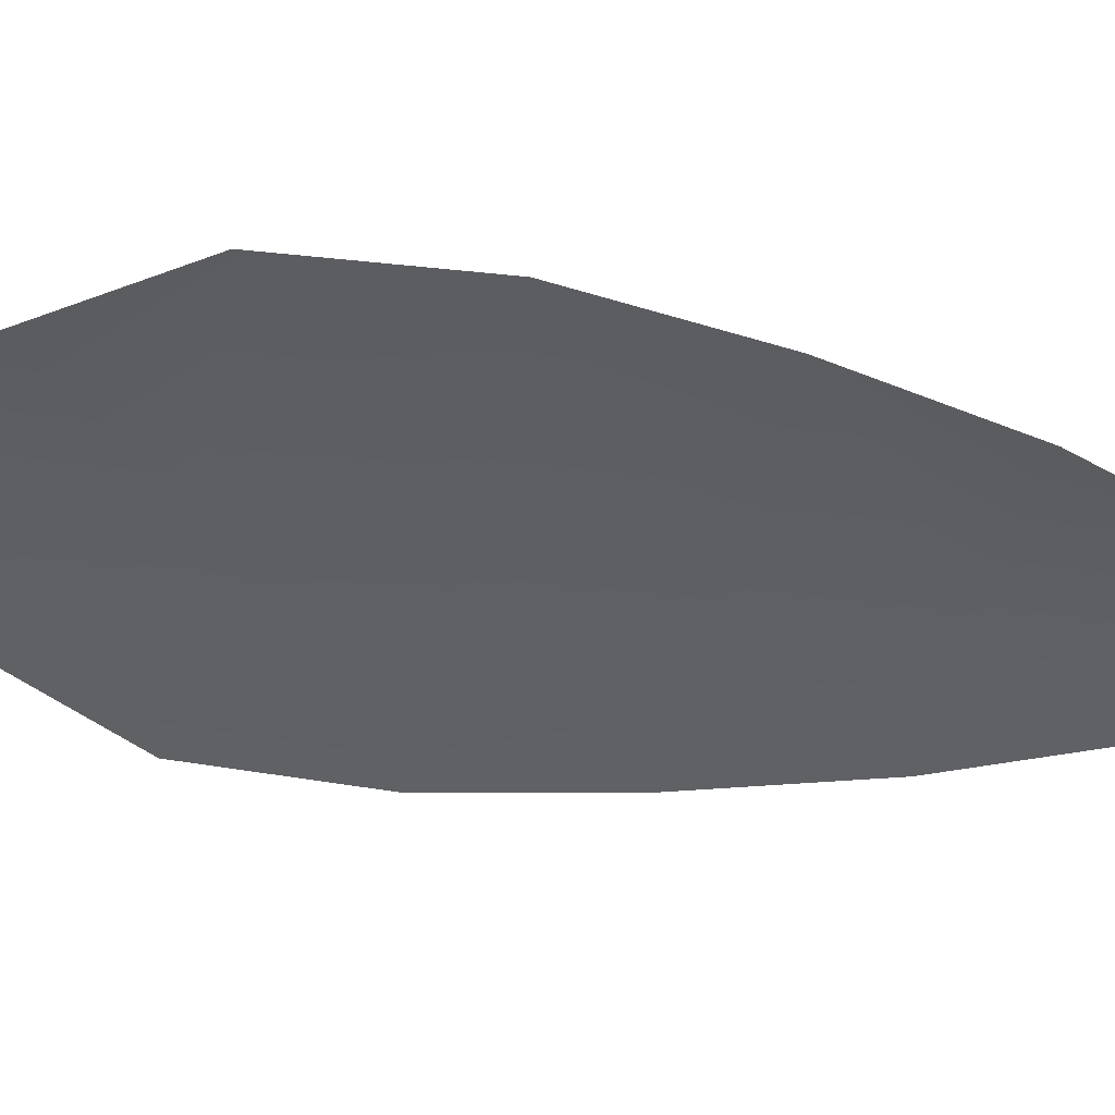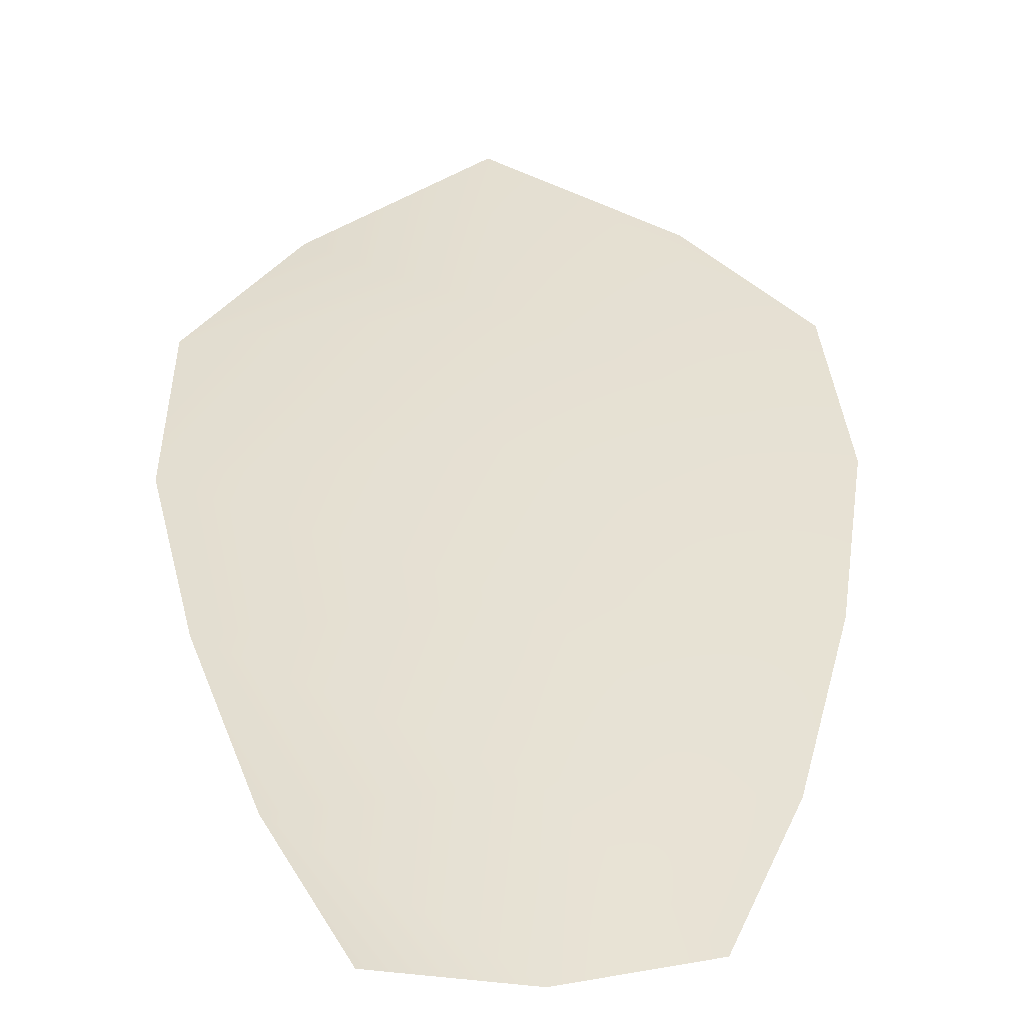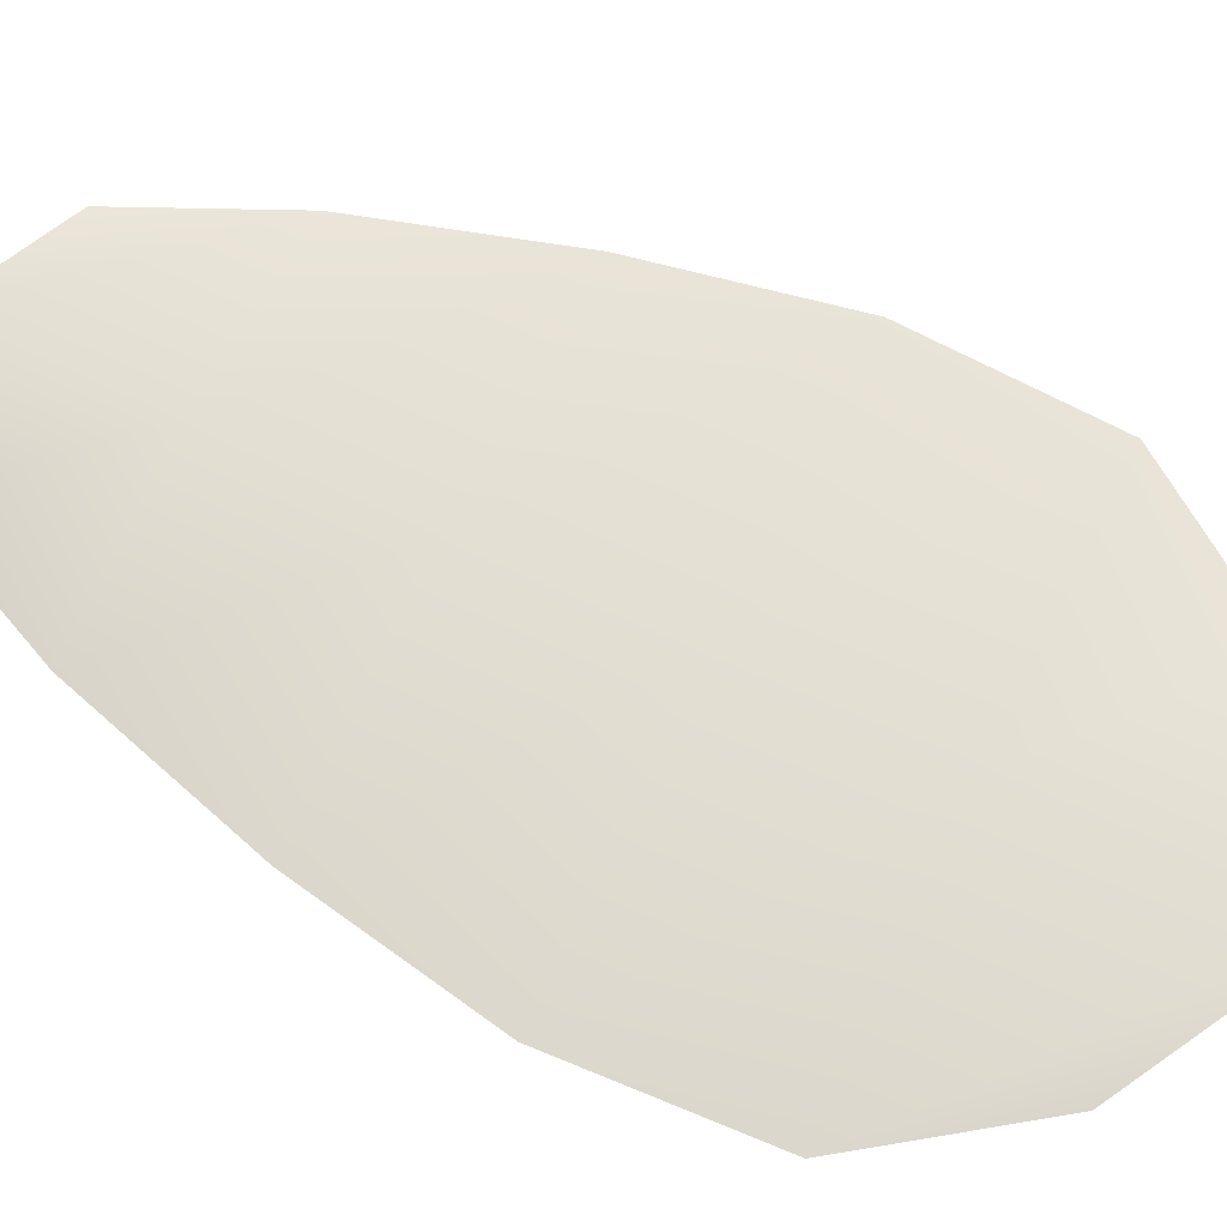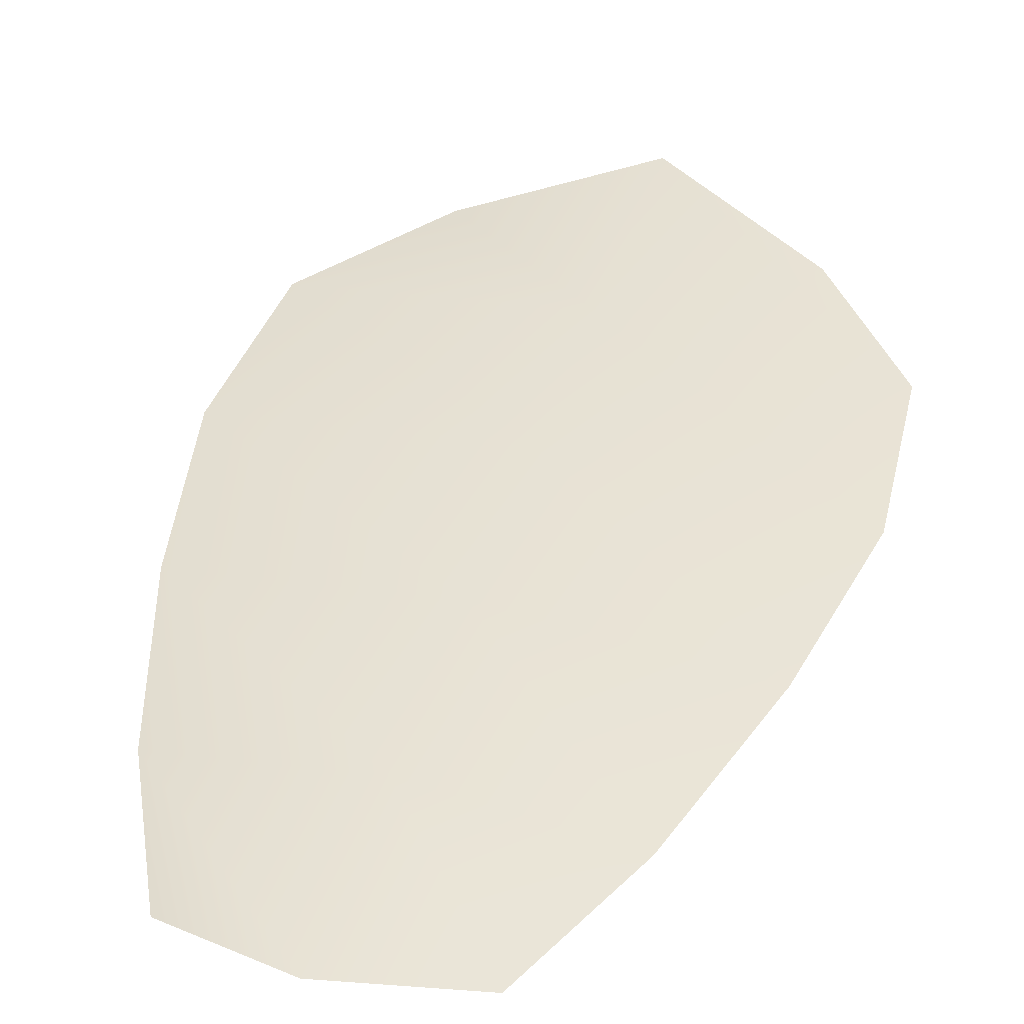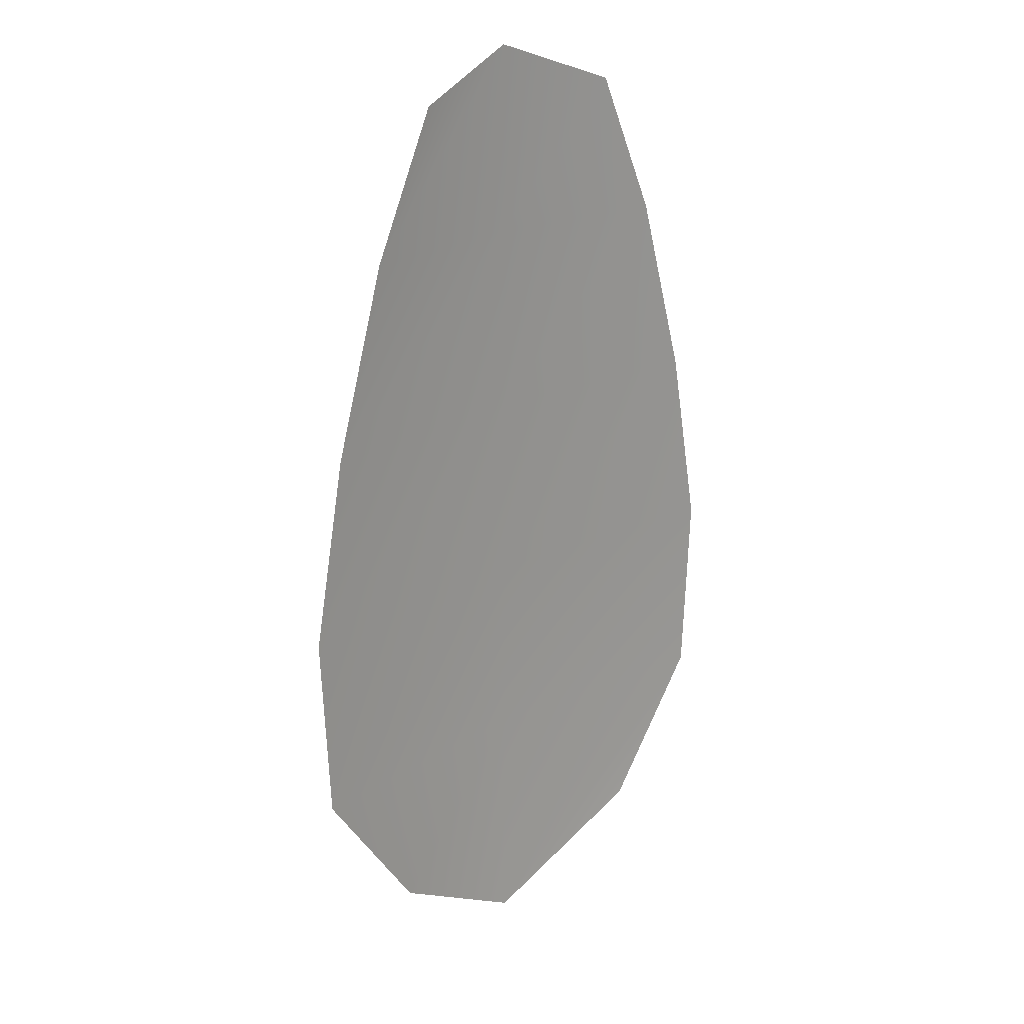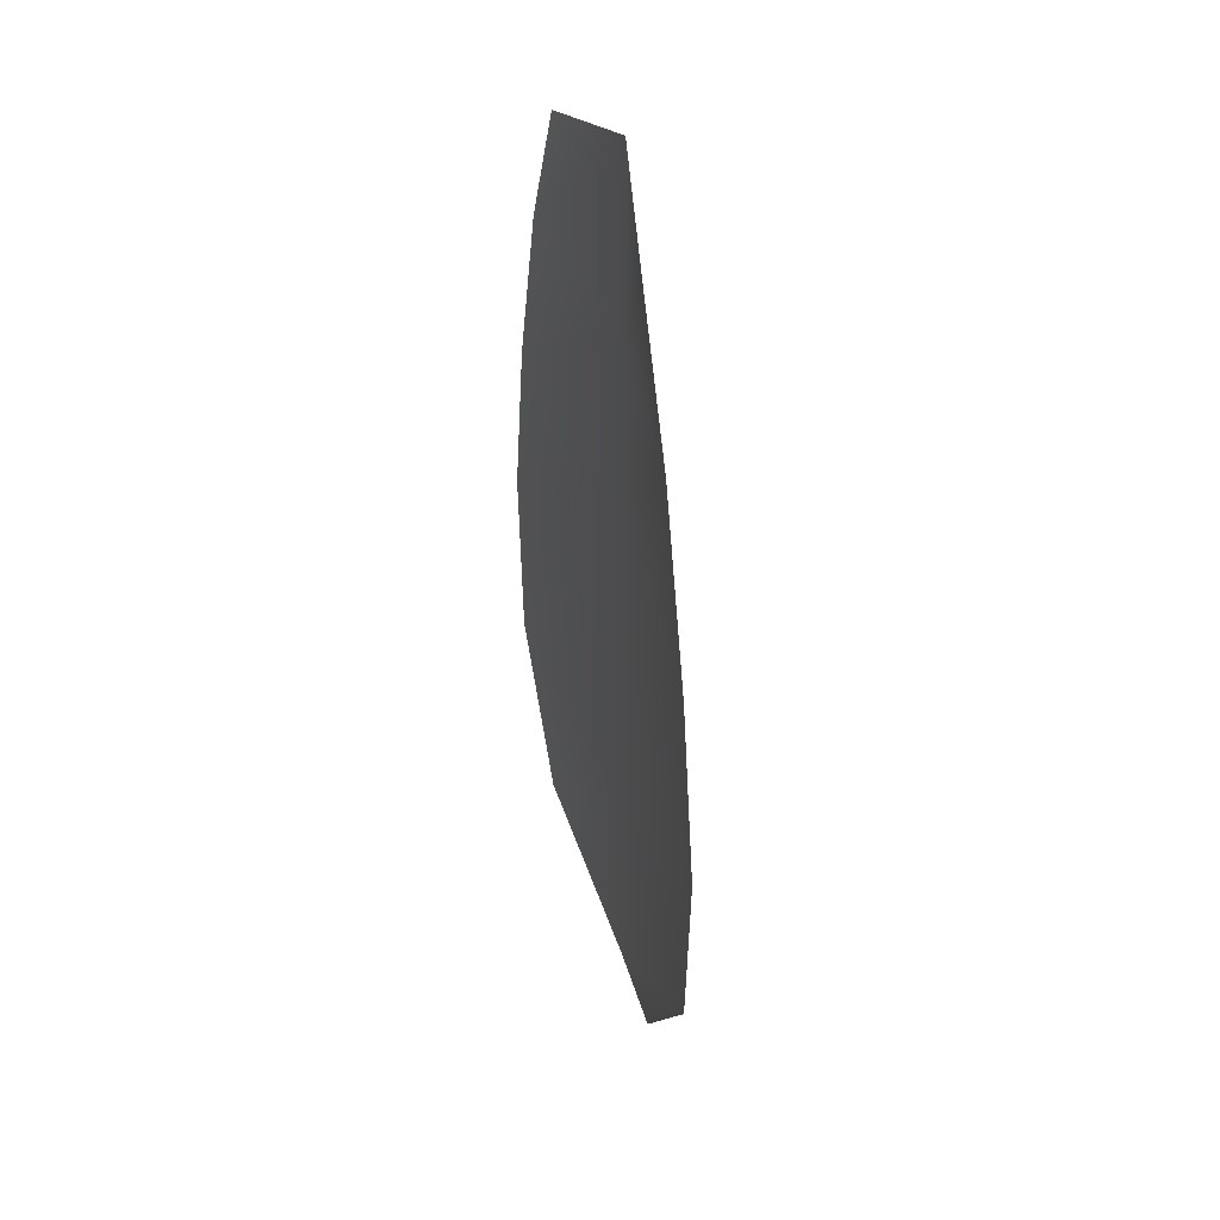
<metadata>
{"format":"obj","ext":"obj","renderer":"f3d","projection":"perspective","resolution":1024,"background":"white","views":[{"elev":-41.0,"azim":79.6,"up":"+Z"},{"elev":38.4,"azim":177.5,"up":"+Z"},{"elev":67.1,"azim":-64.4,"up":"+Z"},{"elev":39.8,"azim":-164.3,"up":"+Z"},{"elev":21.5,"azim":136.9,"up":"+Y"},{"elev":43.3,"azim":-107.1,"up":"+Y"}]}
</metadata>
<code>
o feather_flight_tertiary_003
v 0.02739 0.05676 0.02088
v 0.02583 0.05676 0.02088
v 0.02768 0.05126 0.02088
v 0.02555 0.05126 0.02088
v 0.02661 0.05704 0.02104
v 0.02661 0.05064 0.02104
v 0.02781 0.05583 0.02088
v 0.02817 0.05462 0.02088
v 0.0284 0.0534 0.02088
v 0.02833 0.05219 0.02088
v 0.02489 0.05219 0.02088
v 0.02483 0.0534 0.02088
v 0.02506 0.05462 0.02088
v 0.02541 0.05583 0.02088
v 0.02661 0.05583 0.02104
v 0.02661 0.05462 0.02104
v 0.02661 0.0534 0.02104
v 0.02661 0.05219 0.02104
f 18 10 3 6
f 11 18 6 4
f 5 1 7 15
f 15 7 8 16
f 16 8 9 17
f 17 9 10 18
f 2 5 15 14
f 14 15 16 13
f 13 16 17 12
f 12 17 18 11

</code>
